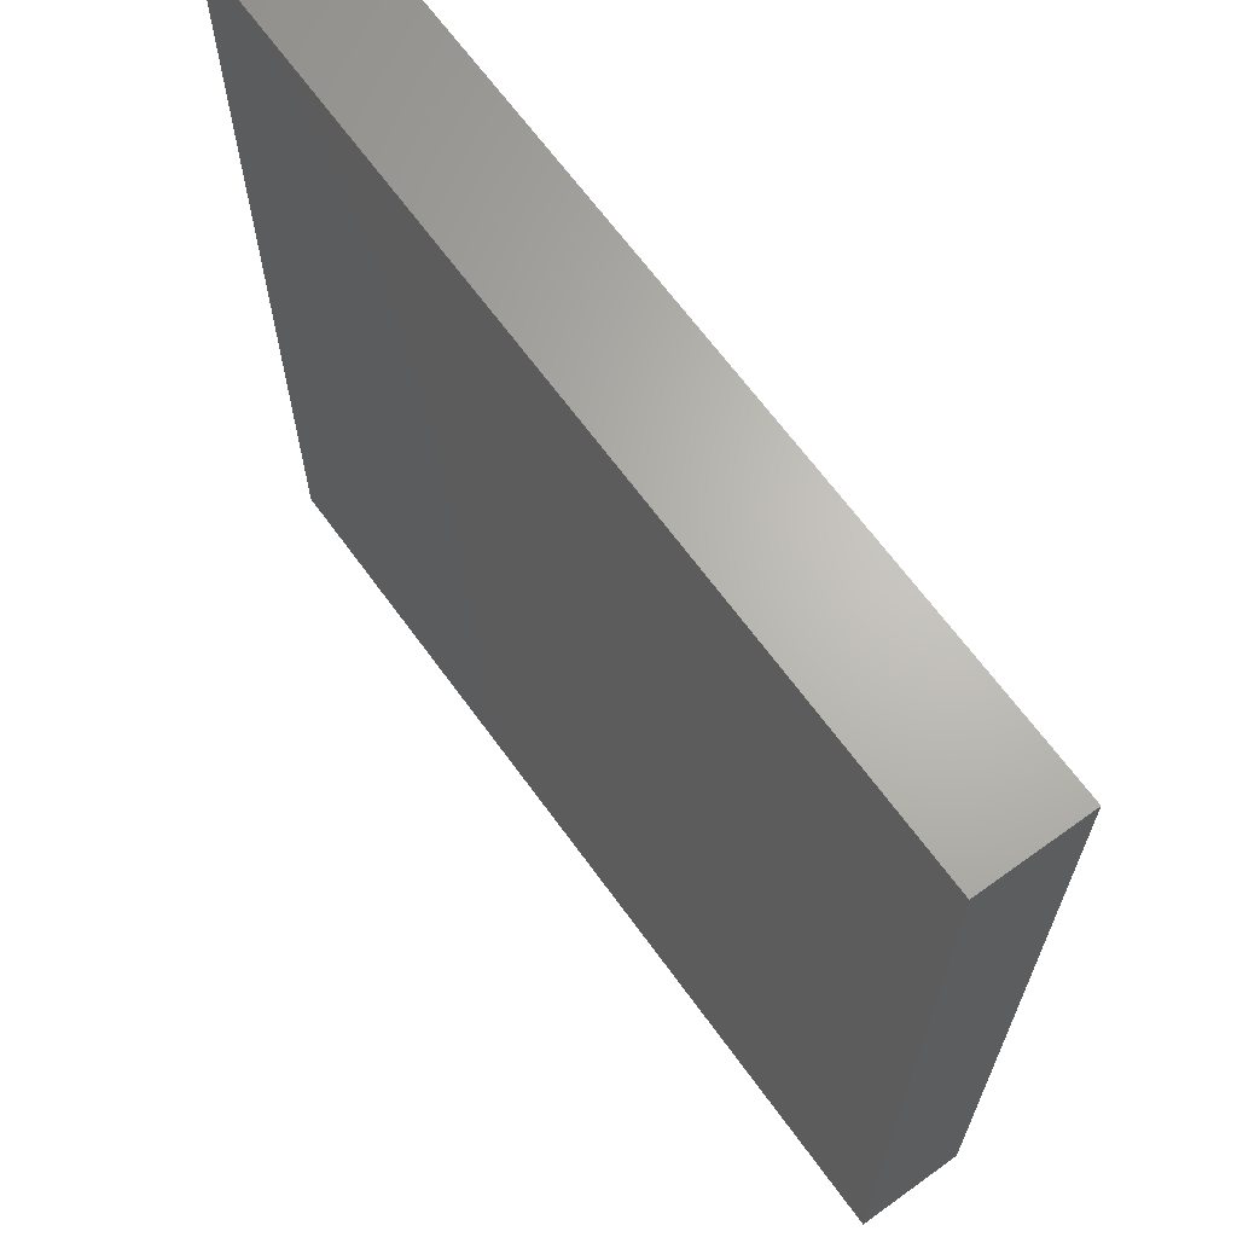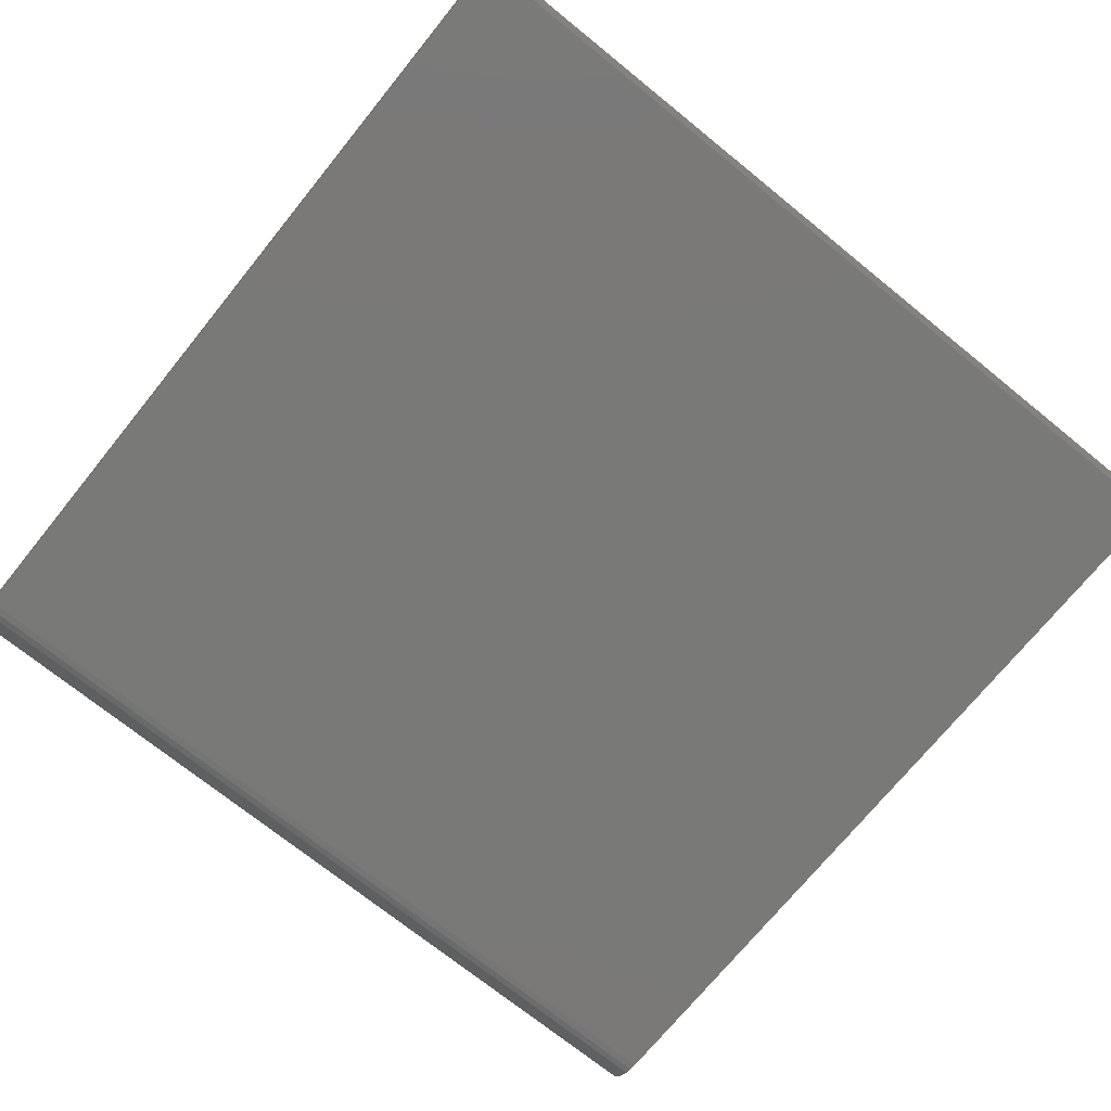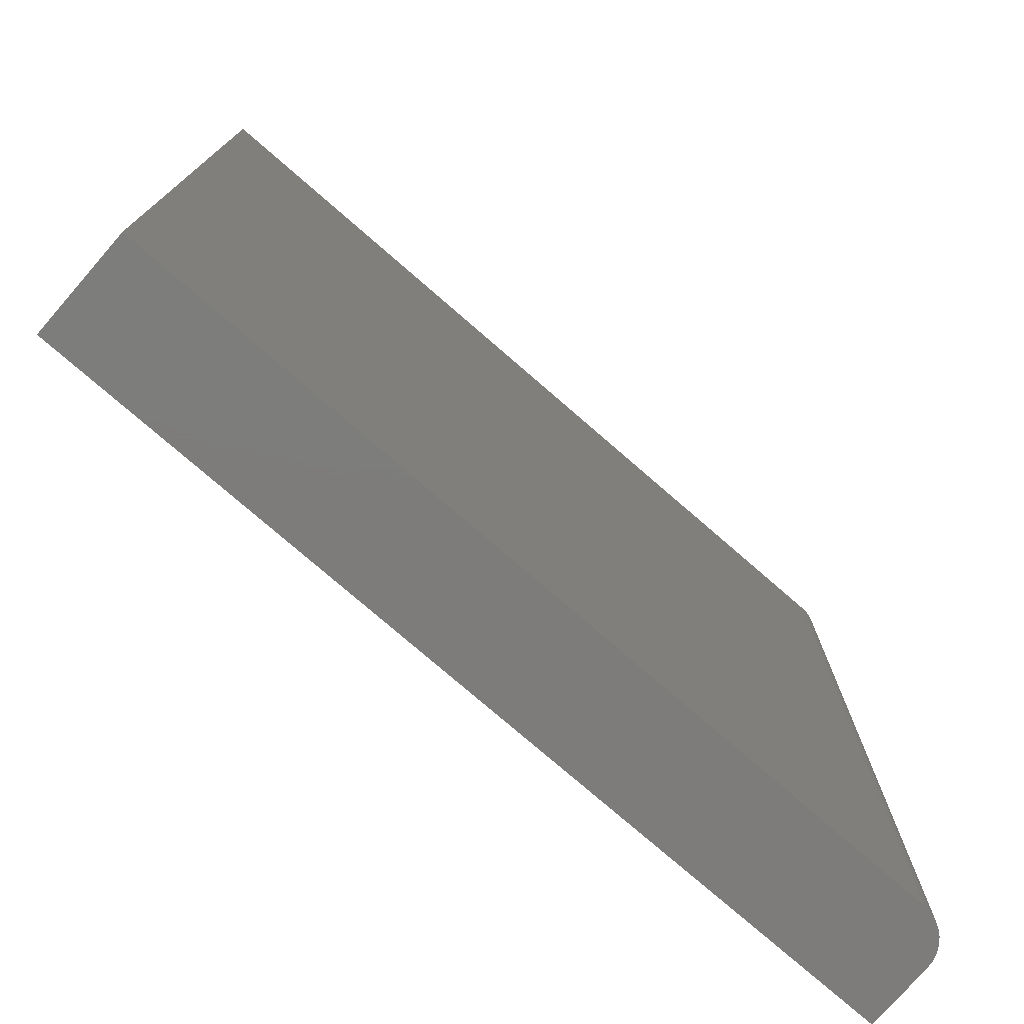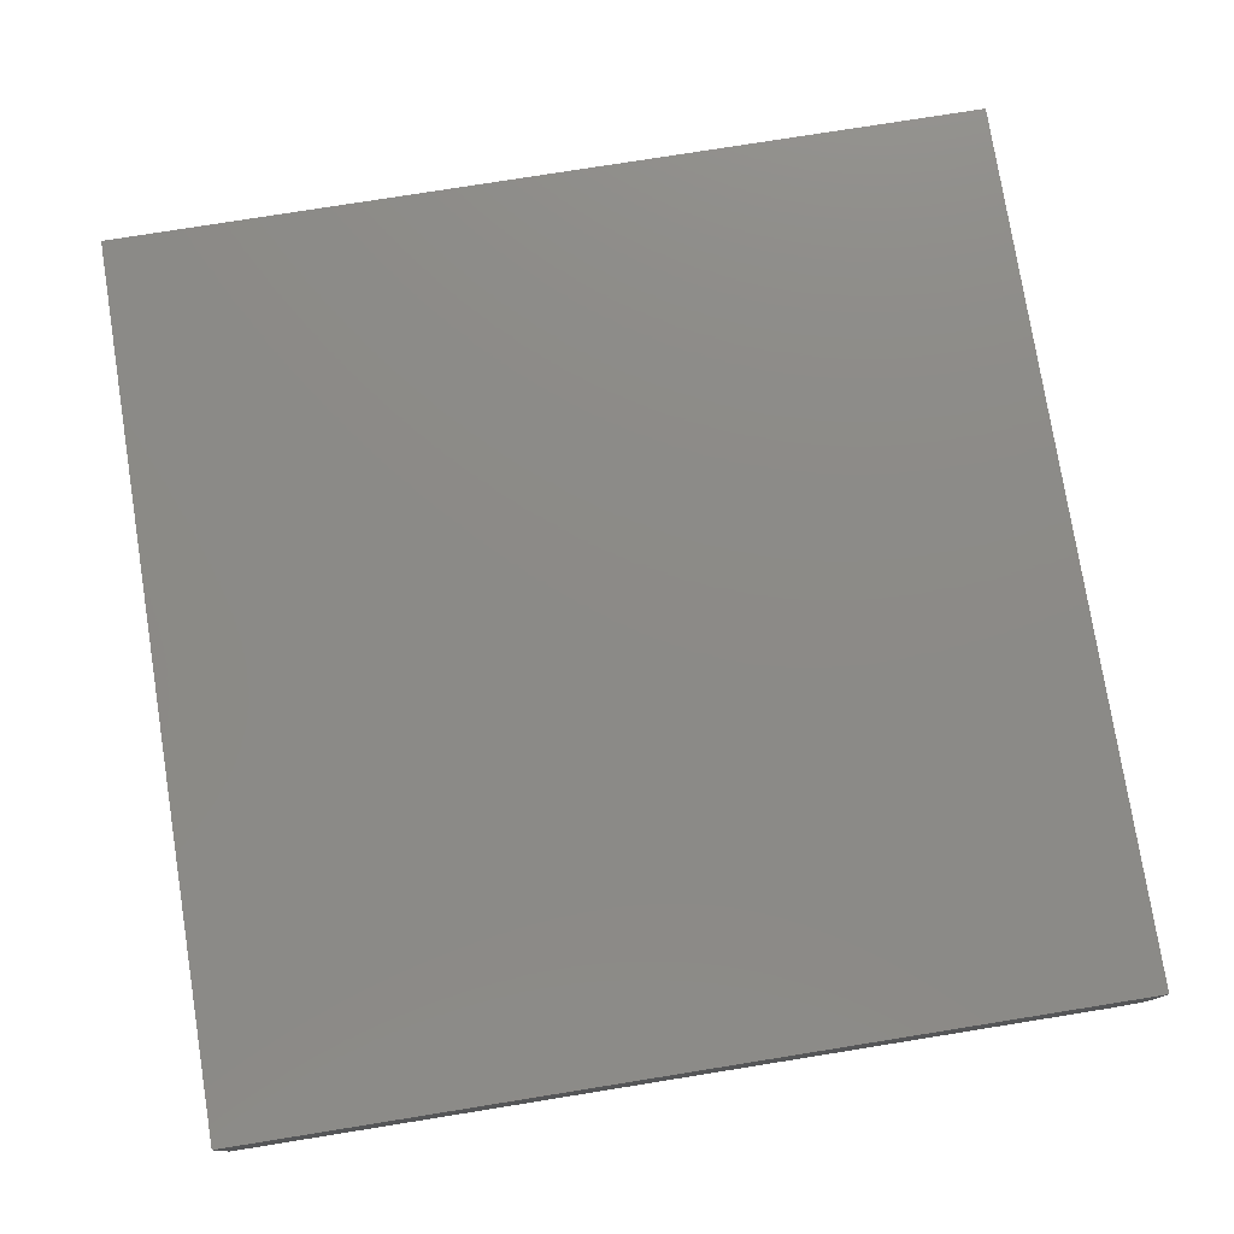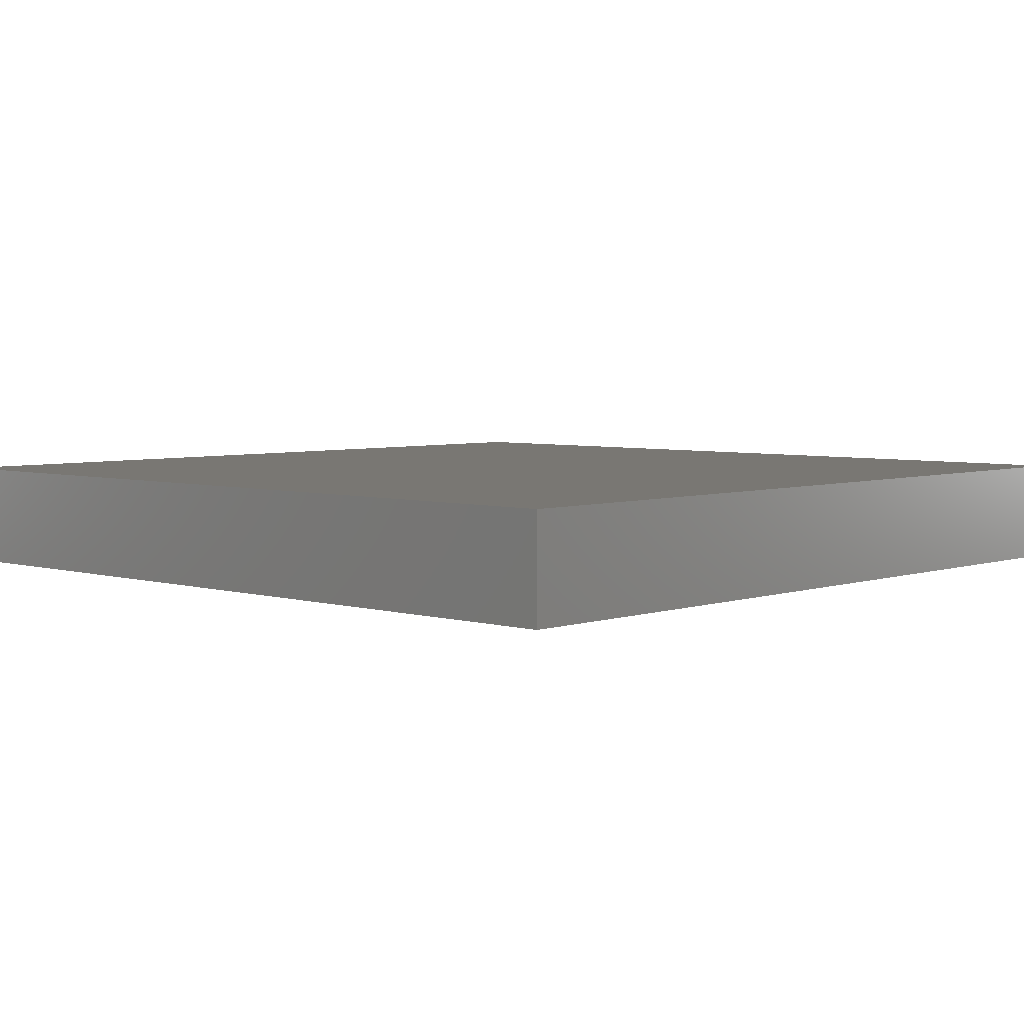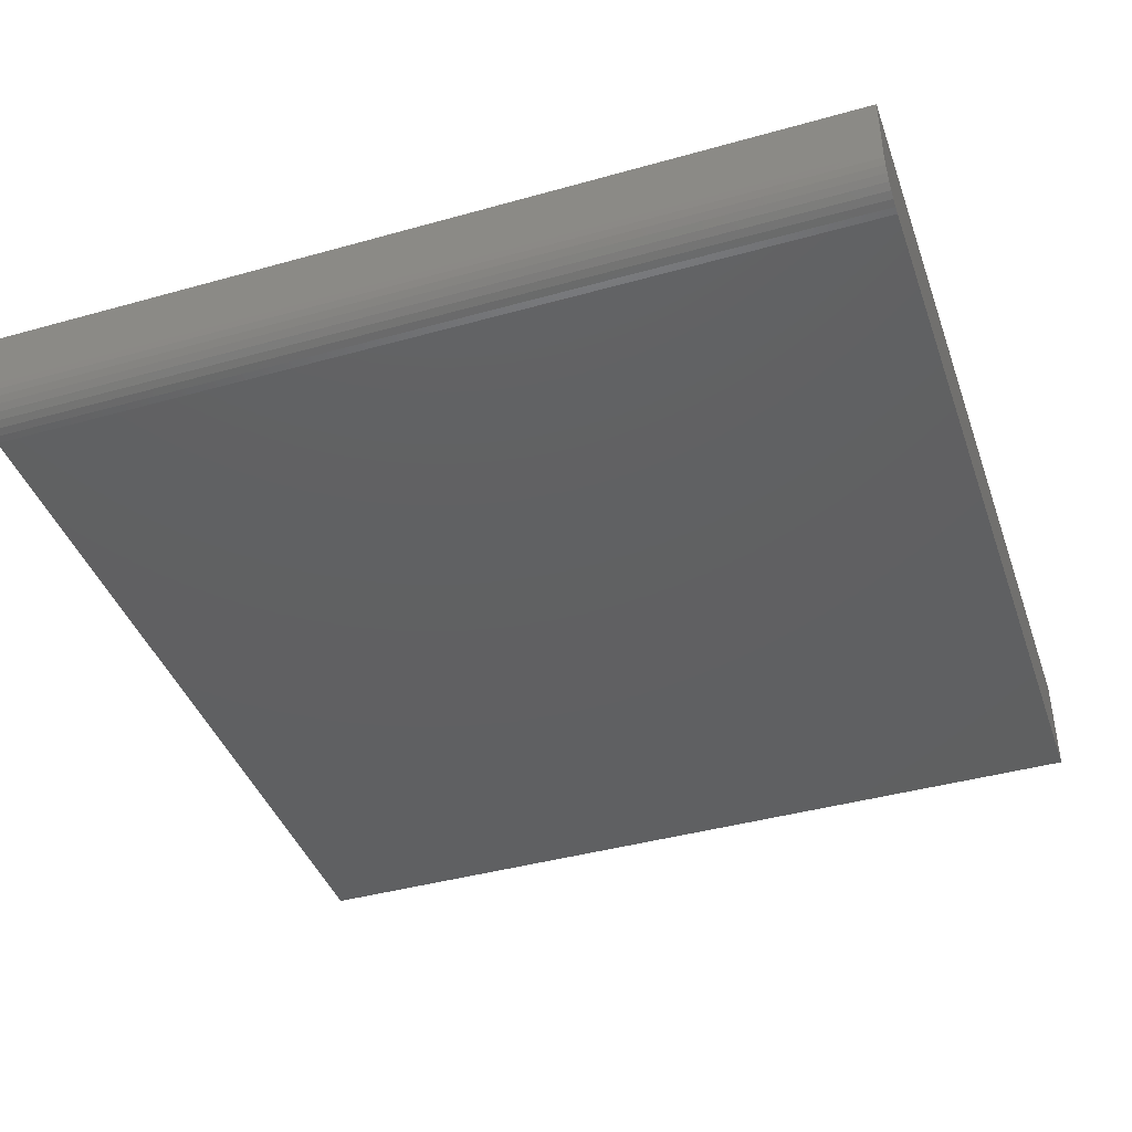
<metadata>
{"format":"stl","ext":"stl","renderer":"f3d","projection":"perspective","resolution":1024,"background":"white","views":[{"elev":65.8,"azim":-125.9,"up":"+Z"},{"elev":-72.1,"azim":-129.0,"up":"+Y"},{"elev":-76.2,"azim":-41.0,"up":"+Z"},{"elev":77.2,"azim":-9.1,"up":"+Y"},{"elev":4.6,"azim":-47.0,"up":"+Y"},{"elev":-41.4,"azim":108.8,"up":"+Y"}]}
</metadata>
<code>
# stl→obj: 24 verts, 44 faces
v -0.4688 -0.125 -0.2969
v 0.5312 -0.125 -0.2969
v -0.4688 -0.125 0.75
v 0.5312 -0.125 0.75
v 0.5644 -0.1113 0.75
v 0.5492 -0.1214 0.75
v 0.5573 -0.1171 0.75
v -0.4688 5.811e-17 0.75
v 0.5404 -0.1241 0.75
v 0.5781 1.162e-16 0.75
v 0.5702 -0.1042 0.75
v 0.5746 -0.09606 0.75
v 0.5772 -0.08727 0.75
v 0.5781 -0.07812 0.75
v 0.5781 -0.07812 -0.2969
v 0.5781 5.811e-17 -0.2969
v 0.5772 -0.08727 -0.2969
v 0.5746 -0.09606 -0.2969
v 0.5702 -0.1042 -0.2969
v 0.5644 -0.1113 -0.2969
v 0.5573 -0.1171 -0.2969
v 0.5492 -0.1214 -0.2969
v 0.5404 -0.1241 -0.2969
v -0.4688 0 -0.2969
f 1 2 3
f 3 2 4
f 5 6 7
f 8 3 4
f 8 4 9
f 8 9 10
f 9 6 5
f 9 5 11
f 9 11 12
f 9 12 13
f 9 13 14
f 9 14 10
f 15 16 14
f 14 16 10
f 15 17 18
f 16 15 18
f 16 18 19
f 16 19 20
f 16 20 21
f 16 21 22
f 16 22 23
f 16 23 2
f 16 2 1
f 16 1 24
f 15 14 17
f 17 14 13
f 17 13 18
f 18 13 12
f 18 12 19
f 19 12 11
f 19 11 20
f 20 11 5
f 20 5 21
f 21 5 7
f 21 7 22
f 22 7 6
f 22 6 23
f 23 6 9
f 23 9 2
f 2 9 4
f 24 8 16
f 16 8 10
f 3 8 1
f 1 8 24

</code>
